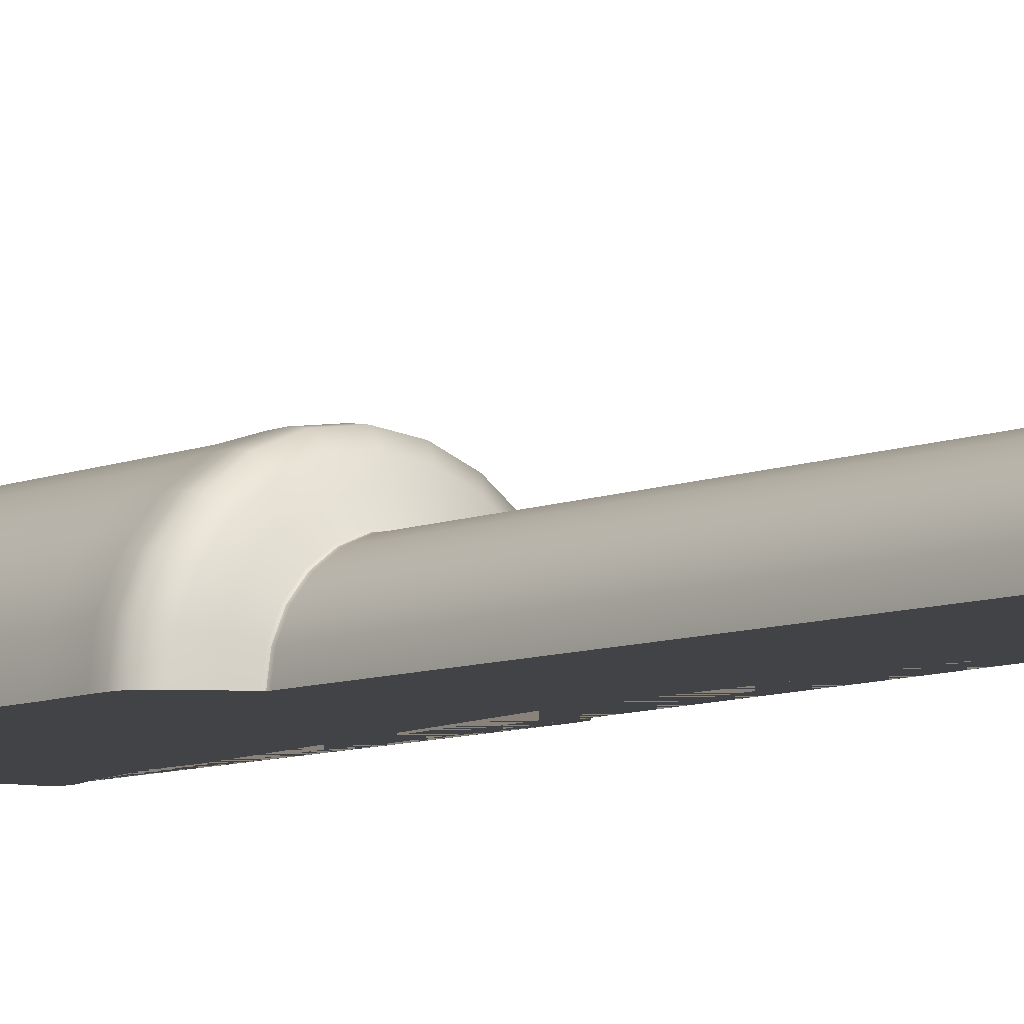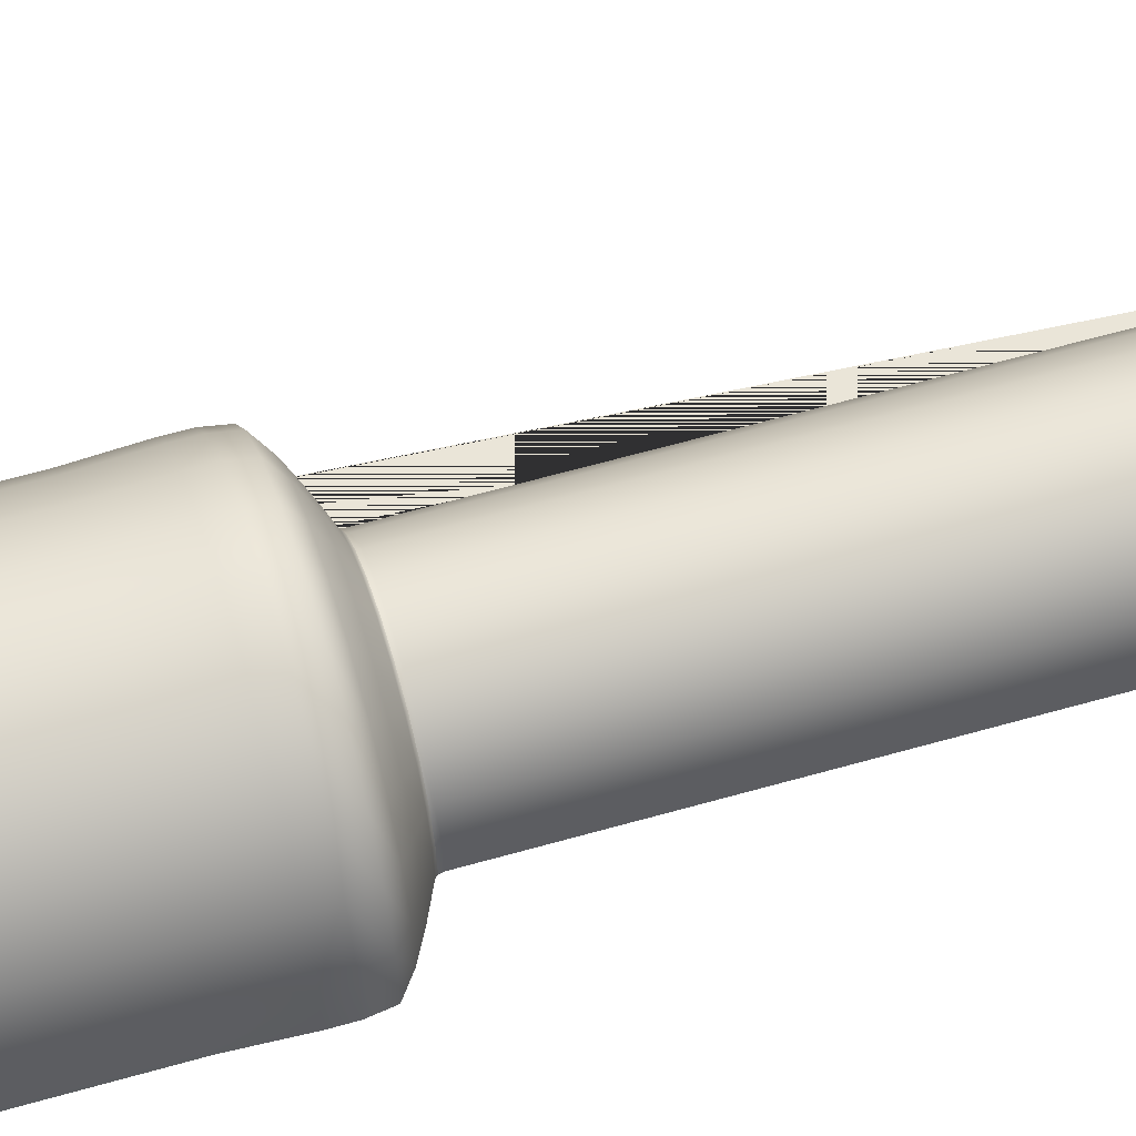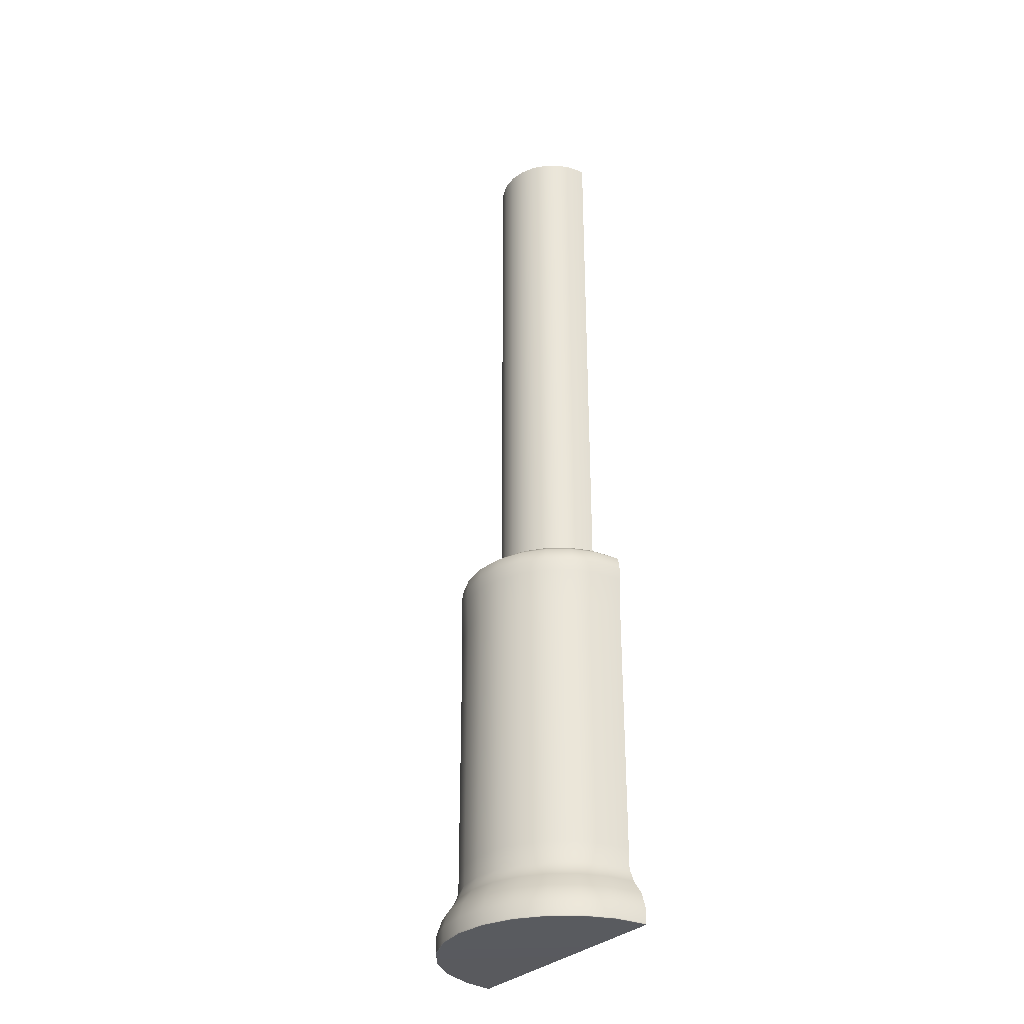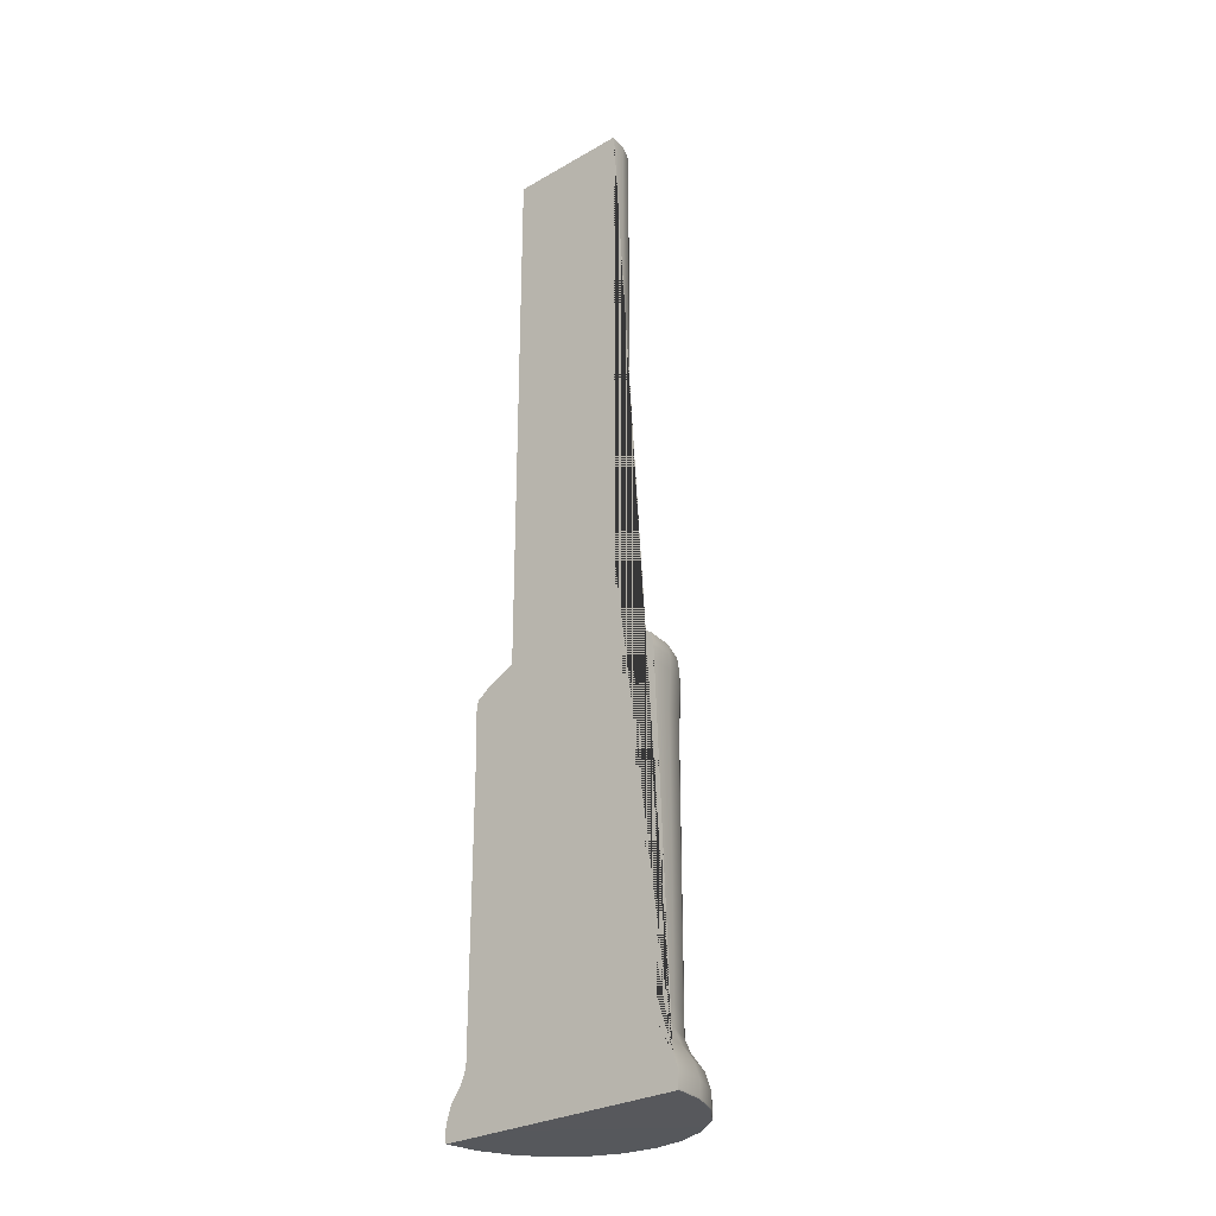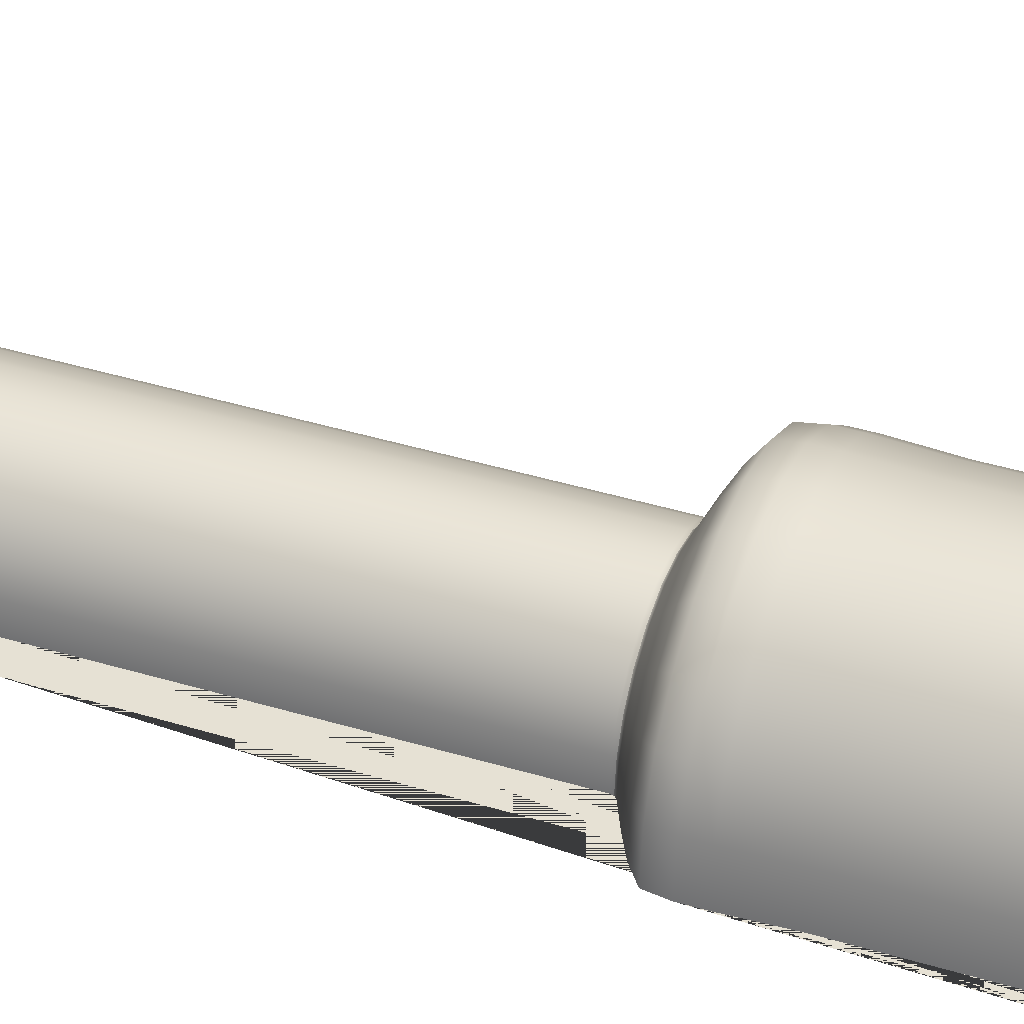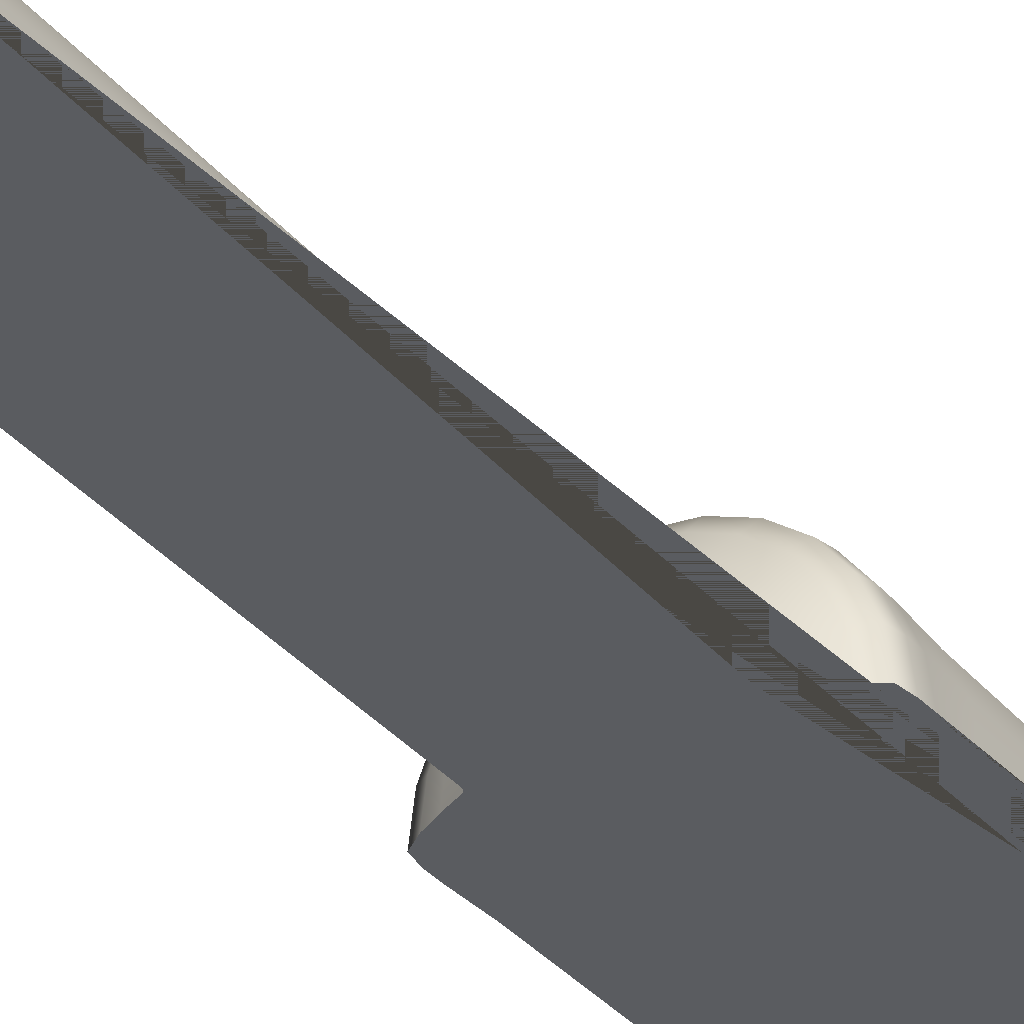
<metadata>
{"format":"obj","ext":"obj","renderer":"f3d","projection":"perspective","resolution":1024,"background":"white","views":[{"elev":-7.1,"azim":142.6,"up":"+Z"},{"elev":59.2,"azim":73.4,"up":"+Z"},{"elev":-31.8,"azim":53.2,"up":"+Y"},{"elev":-28.5,"azim":-139.3,"up":"+Y"},{"elev":39.3,"azim":-69.0,"up":"+Z"},{"elev":-34.4,"azim":-146.4,"up":"+Z"}]}
</metadata>
<code>
g default
v -38.26 -50 -4e-06
v -36.96 -50 9.902
v -33.13 -50 19.13
v -27.05 -50 27.05
v -19.13 -50 33.13
v -9.902 -50 36.96
v -2e-06 -50 38.26
v 9.902 -50 36.96
v 19.13 -50 33.13
v 27.05 -50 27.05
v 33.13 -50 19.13
v 36.96 -50 9.902
v 38.26 -50 -1e-06
v -31.78 50 -2e-06
v -30.7 50 8.226
v -27.52 50 15.89
v -22.47 50 22.47
v -15.89 50 27.52
v -8.226 50 30.7
v -1e-06 50 31.78
v 8.226 50 30.7
v 15.89 50 27.52
v 22.47 50 22.47
v 27.52 50 15.89
v 30.7 50 8.226
v 31.78 50 0
v -32.26 60.69 -2e-06
v -31.16 60.69 8.349
v -27.94 60.69 16.13
v -22.81 60.69 22.81
v -16.13 60.69 27.94
v -8.349 60.69 31.16
v -1e-06 60.69 32.26
v 8.349 60.69 31.16
v 16.13 60.69 27.94
v 22.81 60.69 22.81
v 27.94 60.69 16.13
v 31.16 60.69 8.349
v 32.26 60.69 -0
v -32.26 64.67 -2e-06
v -31.16 64.67 8.349
v -27.94 64.67 16.13
v -22.81 64.67 22.81
v -16.13 64.67 27.94
v -8.349 64.67 31.16
v -1e-06 64.67 32.26
v 8.349 64.67 31.16
v 16.13 64.67 27.94
v 22.81 64.67 22.81
v 27.94 64.67 16.13
v 31.16 64.67 8.349
v 32.26 64.67 -0
v -31.64 68.64 -3e-06
v -30.56 68.64 8.189
v -27.4 68.64 15.82
v -22.37 68.64 22.37
v -15.82 68.64 27.4
v -8.189 68.64 30.56
v -1e-06 68.64 31.64
v 8.189 68.64 30.56
v 15.82 68.64 27.4
v 22.37 68.64 22.37
v 27.4 68.64 15.82
v 30.56 68.64 8.189
v 31.64 68.64 -1e-06
v -23.99 73.46 -1e-06
v -23.17 73.46 6.209
v -20.78 73.46 11.99
v -16.96 73.46 16.96
v -11.99 73.46 20.78
v -6.209 73.46 23.17
v 0 73.46 23.99
v 6.209 73.46 23.17
v 11.99 73.46 20.78
v 16.96 73.46 16.96
v 20.78 73.46 11.99
v 23.17 73.46 6.209
v 23.99 73.46 2e-06
v 28.21 71.19 0
v 27.25 71.19 7.303
v 24.43 71.19 14.11
v 19.95 71.19 19.95
v 14.11 71.19 24.43
v 7.303 71.19 27.25
v -0 71.19 28.21
v -7.303 71.19 27.25
v -14.11 71.19 24.43
v -19.95 71.19 19.95
v -24.43 71.19 14.11
v -27.25 71.19 7.303
v -28.21 71.19 -2e-06
v 33.53 -40.66 -0
v 32.39 -40.66 8.678
v 29.04 -40.66 16.76
v 23.71 -40.66 23.71
v 16.76 -40.66 29.04
v 8.678 -40.66 32.39
v -1e-06 -40.66 33.53
v -8.678 -40.66 32.39
v -16.76 -40.66 29.04
v -23.71 -40.66 23.71
v -29.04 -40.66 16.76
v -32.39 -40.66 8.678
v -33.53 -40.66 -2e-06
v 31.78 -30.06 0
v 30.7 -30.06 8.226
v 27.52 -30.06 15.89
v 22.47 -30.06 22.47
v 15.89 -30.06 27.52
v 8.226 -30.06 30.7
v -1e-06 -30.06 31.78
v -8.226 -30.06 30.7
v -15.89 -30.06 27.52
v -22.47 -30.06 22.47
v -27.52 -30.06 15.89
v -30.7 -30.06 8.226
v -31.78 -30.06 -2e-06
v 31.78 -36.36 0
v 30.7 -36.36 8.226
v 27.52 -36.36 15.89
v 22.47 -36.36 22.47
v 15.89 -36.36 27.52
v 8.226 -36.36 30.7
v -1e-06 -36.36 31.78
v -8.226 -36.36 30.7
v -15.89 -36.36 27.52
v -22.47 -36.36 22.47
v -27.52 -36.36 15.89
v -30.7 -36.36 8.226
v -31.78 -36.36 -2e-06
v 36.71 -45.12 -1e-06
v 35.46 -45.12 9.501
v 31.79 -45.12 18.36
v 25.96 -45.12 25.96
v 18.36 -45.12 31.79
v 9.501 -45.12 35.46
v -2e-06 -45.12 36.71
v -9.501 -45.12 35.46
v -18.36 -45.12 31.79
v -25.96 -45.12 25.96
v -31.79 -45.12 18.36
v -35.46 -45.12 9.501
v -36.71 -45.12 -3e-06
v -0 -54.88 -0
v 6e-06 245 1.1e-05
v -38.26 -54.39 -4e-06
v -38.17 -54.73 -3e-06
v -37.95 -54.88 -3e-06
v -36.96 -54.39 9.902
v -36.87 -54.73 9.879
v -36.65 -54.88 9.821
v -33.13 -54.39 19.13
v -33.05 -54.73 19.08
v -32.86 -54.88 18.97
v -27.05 -54.39 27.05
v -26.99 -54.73 26.99
v -26.83 -54.88 26.83
v -19.13 -54.39 33.13
v -19.08 -54.73 33.05
v -18.97 -54.88 32.86
v -9.902 -54.39 36.96
v -9.879 -54.73 36.87
v -9.821 -54.88 36.65
v -2e-06 -54.39 38.26
v -2e-06 -54.73 38.17
v -2e-06 -54.88 37.95
v 9.902 -54.39 36.96
v 9.879 -54.73 36.87
v 9.821 -54.88 36.65
v 19.13 -54.39 33.13
v 19.08 -54.73 33.05
v 18.97 -54.88 32.86
v 27.05 -54.39 27.05
v 26.99 -54.73 26.99
v 26.83 -54.88 26.83
v 33.13 -54.39 19.13
v 33.05 -54.73 19.08
v 32.86 -54.88 18.97
v 36.96 -54.39 9.902
v 36.87 -54.73 9.879
v 36.65 -54.88 9.821
v 38.26 -54.39 -1e-06
v 38.17 -54.73 -0
v 37.95 -54.88 -0
v -18.58 245 0
v -18.8 244.9 1e-06
v -18.9 244.5 1e-06
v -17.95 245 4.81
v -18.16 244.9 4.867
v -18.25 244.5 4.891
v -16.09 245 9.292
v -16.29 244.9 9.402
v -16.36 244.5 9.448
v -13.14 245 13.14
v -13.3 244.9 13.3
v -13.36 244.5 13.36
v -9.292 245 16.09
v -9.402 244.9 16.29
v -9.448 244.5 16.36
v -4.81 245 17.95
v -4.867 244.9 18.16
v -4.891 244.5 18.25
v 4e-06 245 18.58
v 1e-06 244.9 18.8
v 1e-06 244.5 18.9
v 4.81 245 17.95
v 4.867 244.9 18.16
v 4.891 244.5 18.25
v 9.292 245 16.09
v 9.402 244.9 16.29
v 9.448 244.5 16.36
v 13.14 245 13.14
v 13.3 244.9 13.3
v 13.36 244.5 13.36
v 16.09 245 9.292
v 16.29 244.9 9.402
v 16.36 244.5 9.448
v 17.95 245 4.81
v 18.16 244.9 4.867
v 18.25 244.5 4.891
v 18.58 245 3e-06
v 18.8 244.9 3e-06
v 18.9 244.5 3e-06
v 19.41 75.65 3e-06
v 19.04 76.06 3e-06
v 18.9 76.73 3e-06
v 18.74 75.65 5.022
v 18.39 76.06 4.927
v 18.25 76.73 4.891
v 16.81 75.65 9.703
v 16.49 76.06 9.519
v 16.36 76.73 9.448
v 13.72 75.65 13.72
v 13.46 76.06 13.46
v 13.36 76.73 13.36
v 9.703 75.65 16.81
v 9.519 76.06 16.49
v 9.448 76.73 16.36
v 5.022 75.65 18.74
v 4.927 76.06 18.39
v 4.891 76.73 18.25
v 1e-06 75.65 19.41
v 1e-06 76.06 19.04
v 1e-06 76.73 18.9
v -5.022 75.65 18.74
v -4.927 76.06 18.39
v -4.891 76.73 18.25
v -9.703 75.65 16.81
v -9.519 76.06 16.49
v -9.448 76.73 16.36
v -13.72 75.65 13.72
v -13.46 76.06 13.46
v -13.36 76.73 13.36
v -16.81 75.65 9.703
v -16.49 76.06 9.519
v -16.36 76.73 9.448
v -18.74 75.65 5.022
v -18.39 76.06 4.927
v -18.25 76.73 4.891
v -19.41 75.65 1e-06
v -19.04 76.06 1e-06
v -18.9 76.73 1e-06
g pCylinder1
f 1 2 142 143
f 2 3 141 142
f 3 4 140 141
f 4 5 139 140
f 5 6 138 139
f 6 7 137 138
f 7 8 136 137
f 8 9 135 136
f 9 10 134 135
f 10 11 133 134
f 11 12 132 133
f 12 13 131 132
f 14 15 28 27
f 15 16 29 28
f 16 17 30 29
f 17 18 31 30
f 18 19 32 31
f 19 20 33 32
f 20 21 34 33
f 21 22 35 34
f 22 23 36 35
f 23 24 37 36
f 24 25 38 37
f 25 26 39 38
f 27 28 41 40
f 28 29 42 41
f 29 30 43 42
f 30 31 44 43
f 31 32 45 44
f 32 33 46 45
f 33 34 47 46
f 34 35 48 47
f 35 36 49 48
f 36 37 50 49
f 37 38 51 50
f 38 39 52 51
f 40 41 54 53
f 41 42 55 54
f 42 43 56 55
f 43 44 57 56
f 44 45 58 57
f 45 46 59 58
f 46 47 60 59
f 47 48 61 60
f 48 49 62 61
f 49 50 63 62
f 50 51 64 63
f 51 52 65 64
f 53 54 90 91
f 54 55 89 90
f 55 56 88 89
f 56 57 87 88
f 57 58 86 87
f 58 59 85 86
f 59 60 84 85
f 60 61 83 84
f 61 62 82 83
f 62 63 81 82
f 63 64 80 81
f 64 65 79 80
f 80 79 78 77
f 81 80 77 76
f 82 81 76 75
f 83 82 75 74
f 84 83 74 73
f 85 84 73 72
f 86 85 72 71
f 87 86 71 70
f 88 87 70 69
f 89 88 69 68
f 90 89 68 67
f 91 90 67 66
f 93 92 118 119
f 94 93 119 120
f 95 94 120 121
f 96 95 121 122
f 97 96 122 123
f 98 97 123 124
f 99 98 124 125
f 100 99 125 126
f 101 100 126 127
f 102 101 127 128
f 103 102 128 129
f 104 103 129 130
f 106 105 26 25
f 107 106 25 24
f 108 107 24 23
f 109 108 23 22
f 110 109 22 21
f 111 110 21 20
f 112 111 20 19
f 113 112 19 18
f 114 113 18 17
f 115 114 17 16
f 116 115 16 15
f 117 116 15 14
f 119 118 105 106
f 120 119 106 107
f 121 120 107 108
f 122 121 108 109
f 123 122 109 110
f 124 123 110 111
f 125 124 111 112
f 126 125 112 113
f 127 126 113 114
f 128 127 114 115
f 129 128 115 116
f 130 129 116 117
f 132 131 92 93
f 133 132 93 94
f 134 133 94 95
f 135 134 95 96
f 136 135 96 97
f 137 136 97 98
f 138 137 98 99
f 139 138 99 100
f 140 139 100 101
f 141 140 101 102
f 142 141 102 103
f 143 142 103 104
f 151 148 144
f 154 151 144
f 157 154 144
f 160 157 144
f 163 160 144
f 166 163 144
f 169 166 144
f 172 169 144
f 175 172 144
f 178 175 144
f 181 178 144
f 184 181 144
f 145 185 188
f 145 188 191
f 145 191 194
f 145 194 197
f 145 197 200
f 145 200 203
f 145 203 206
f 145 206 209
f 145 209 212
f 145 212 215
f 145 215 218
f 145 218 221
f 2 1 146 149
f 3 2 149 152
f 4 3 152 155
f 5 4 155 158
f 6 5 158 161
f 7 6 161 164
f 8 7 164 167
f 9 8 167 170
f 10 9 170 173
f 11 10 173 176
f 12 11 176 179
f 13 12 179 182
f 146 147 150 149
f 147 148 151 150
f 149 150 153 152
f 150 151 154 153
f 152 153 156 155
f 153 154 157 156
f 155 156 159 158
f 156 157 160 159
f 158 159 162 161
f 159 160 163 162
f 161 162 165 164
f 162 163 166 165
f 164 165 168 167
f 165 166 169 168
f 167 168 171 170
f 168 169 172 171
f 170 171 174 173
f 171 172 175 174
f 173 174 177 176
f 174 175 178 177
f 176 177 180 179
f 177 178 181 180
f 179 180 183 182
f 180 181 184 183
f 185 186 189 188
f 186 187 190 189
f 188 189 192 191
f 189 190 193 192
f 191 192 195 194
f 192 193 196 195
f 194 195 198 197
f 195 196 199 198
f 197 198 201 200
f 198 199 202 201
f 200 201 204 203
f 201 202 205 204
f 203 204 207 206
f 204 205 208 207
f 206 207 210 209
f 207 208 211 210
f 209 210 213 212
f 210 211 214 213
f 212 213 216 215
f 213 214 217 216
f 215 216 219 218
f 216 217 220 219
f 218 219 222 221
f 219 220 223 222
f 66 67 257 260
f 67 68 254 257
f 68 69 251 254
f 69 70 248 251
f 70 71 245 248
f 71 72 242 245
f 72 73 239 242
f 73 74 236 239
f 74 75 233 236
f 75 76 230 233
f 76 77 227 230
f 77 78 224 227
f 262 259 190 187
f 259 256 193 190
f 256 253 196 193
f 253 250 199 196
f 250 247 202 199
f 247 244 205 202
f 244 241 208 205
f 241 238 211 208
f 238 235 214 211
f 235 232 217 214
f 232 229 220 217
f 229 226 223 220
f 224 225 228 227
f 225 226 229 228
f 227 228 231 230
f 228 229 232 231
f 230 231 234 233
f 231 232 235 234
f 233 234 237 236
f 234 235 238 237
f 236 237 240 239
f 237 238 241 240
f 239 240 243 242
f 240 241 244 243
f 242 243 246 245
f 243 244 247 246
f 245 246 249 248
f 246 247 250 249
f 248 249 252 251
f 249 250 253 252
f 251 252 255 254
f 252 253 256 255
f 254 255 258 257
f 255 256 259 258
f 257 258 261 260
f 258 259 262 261
f 143 104 130 117 14 27 40 53 91 66 260 261 262 187 186 185 145 221 222 223 226 225 224 78 79 65 52 39 26 105 118 92 131 13 182 183 184 144 148 147 146 1

</code>
